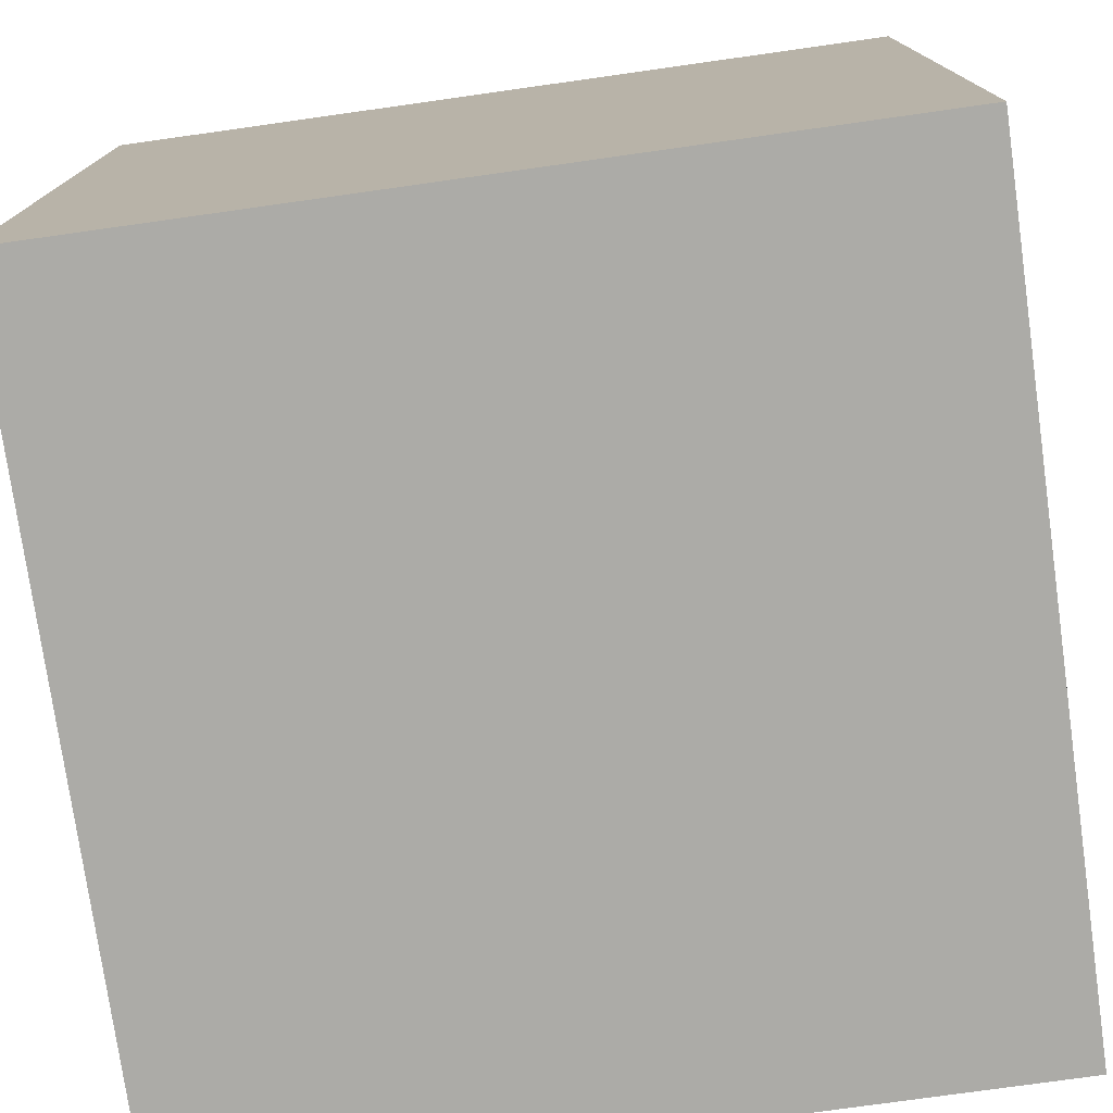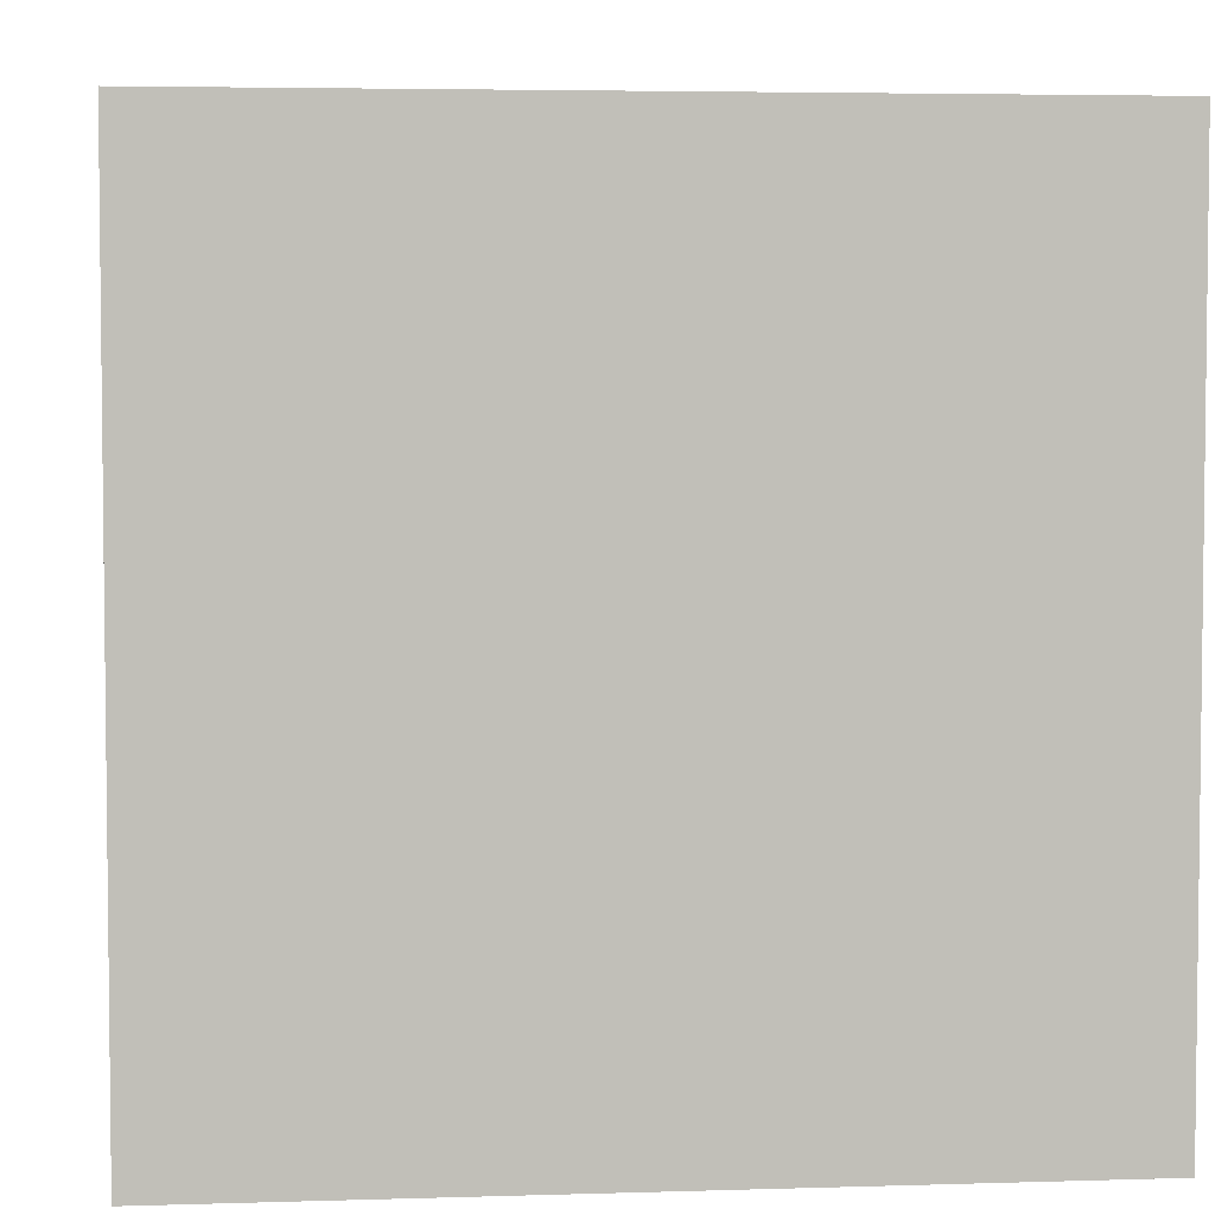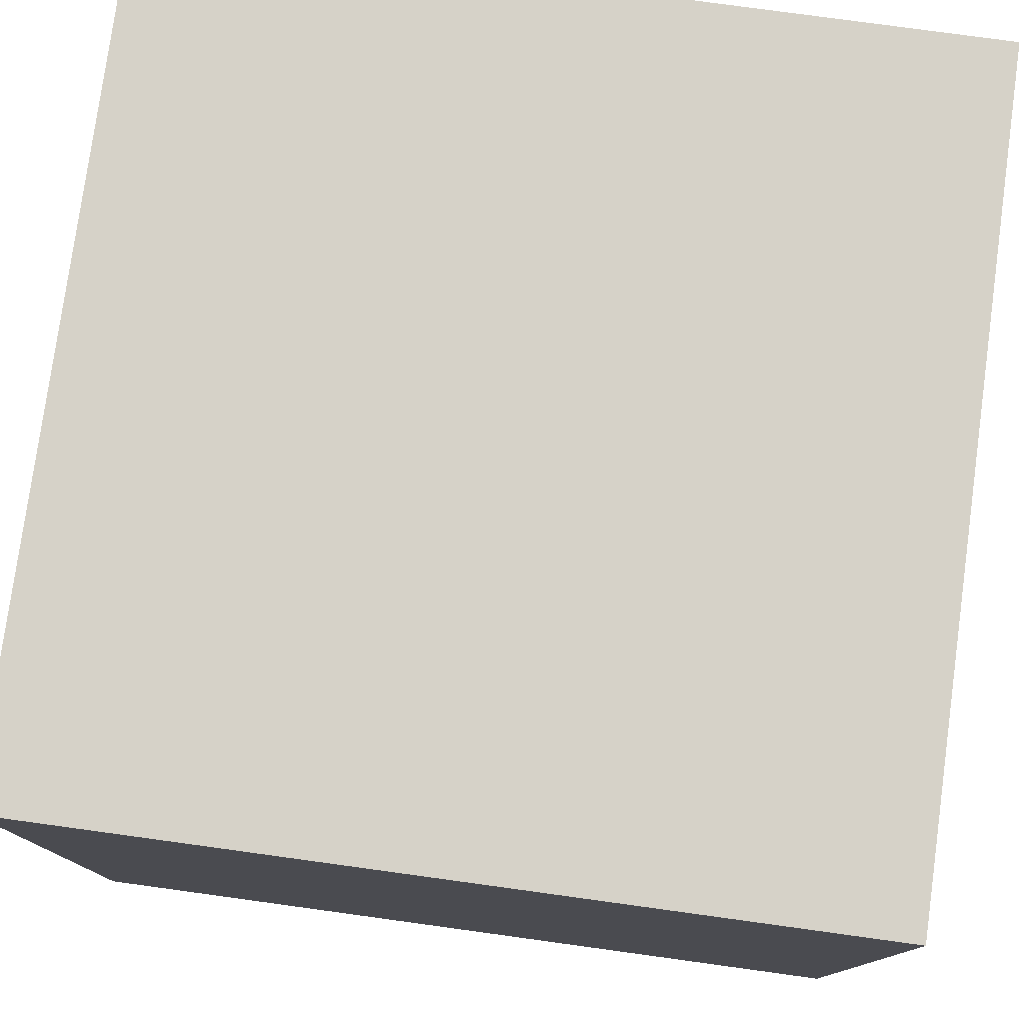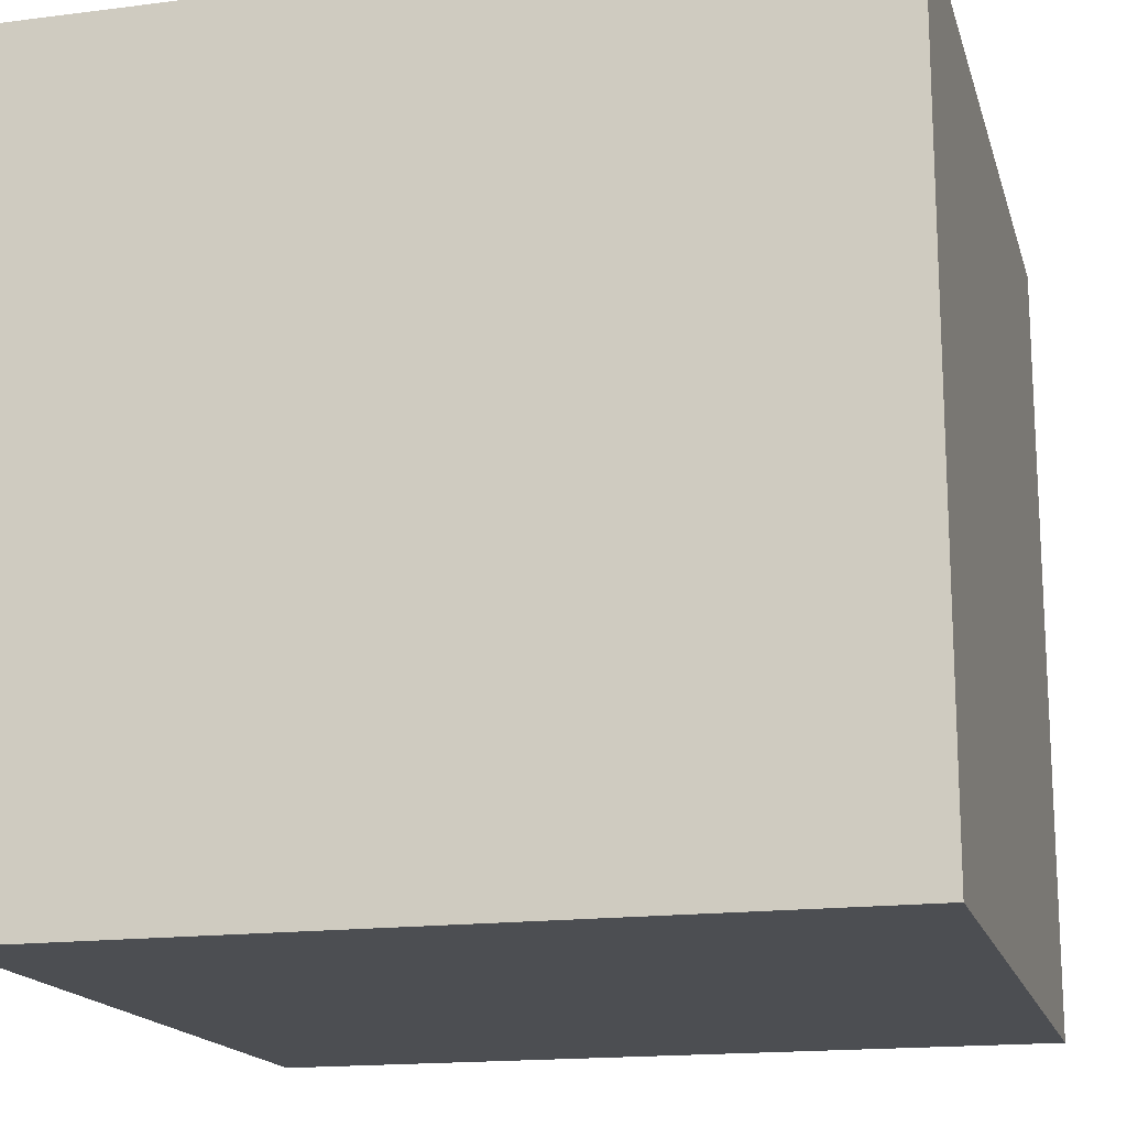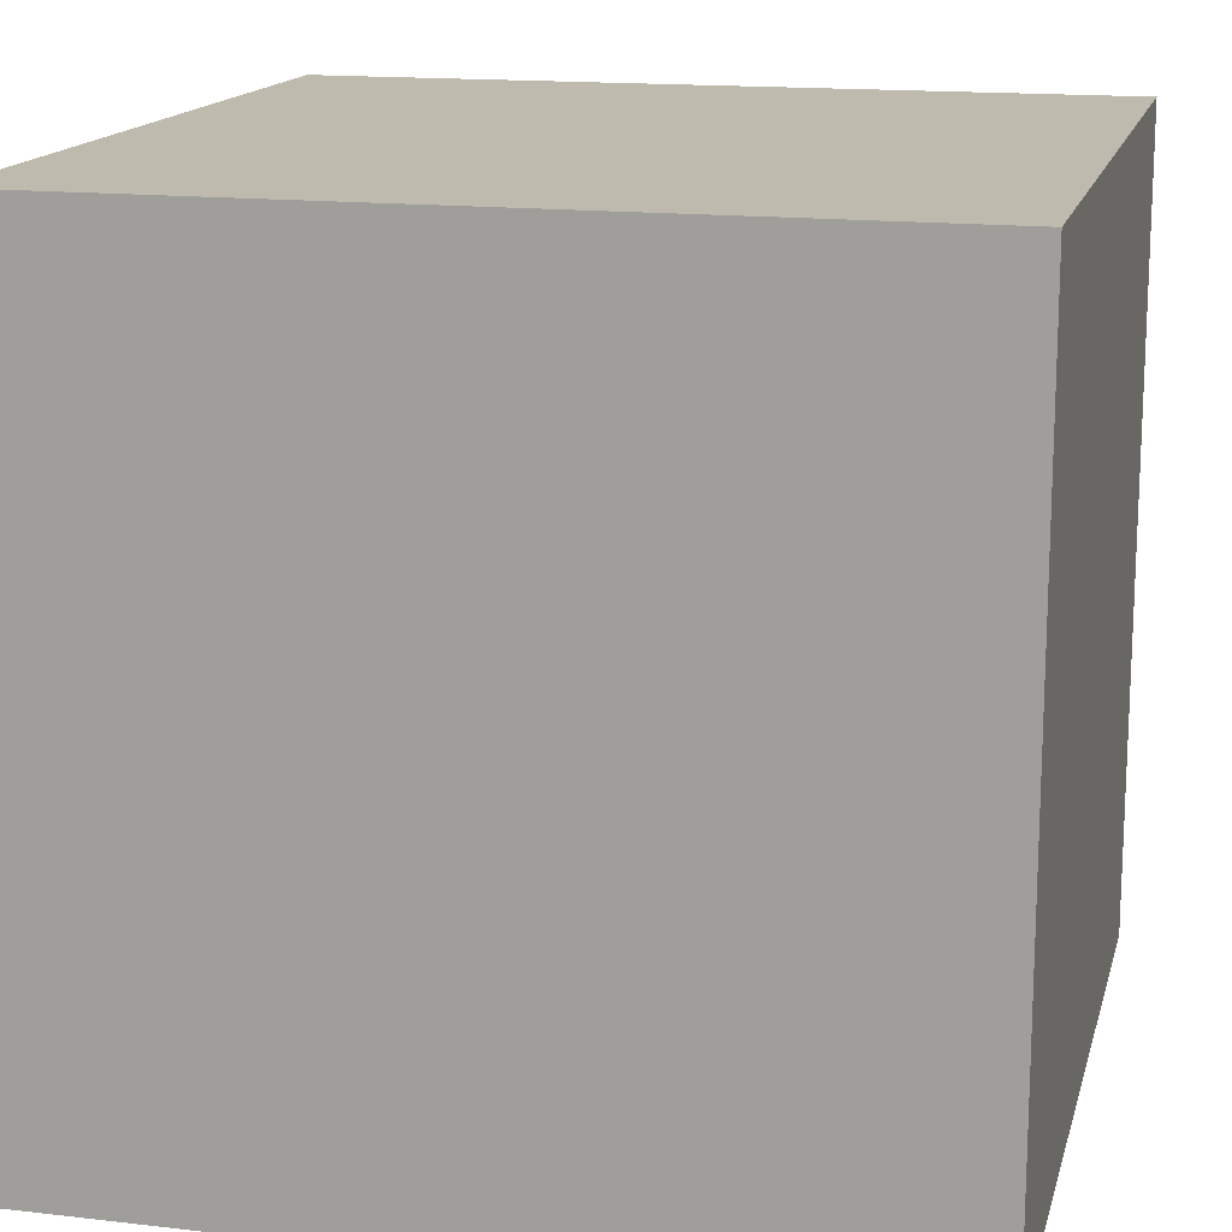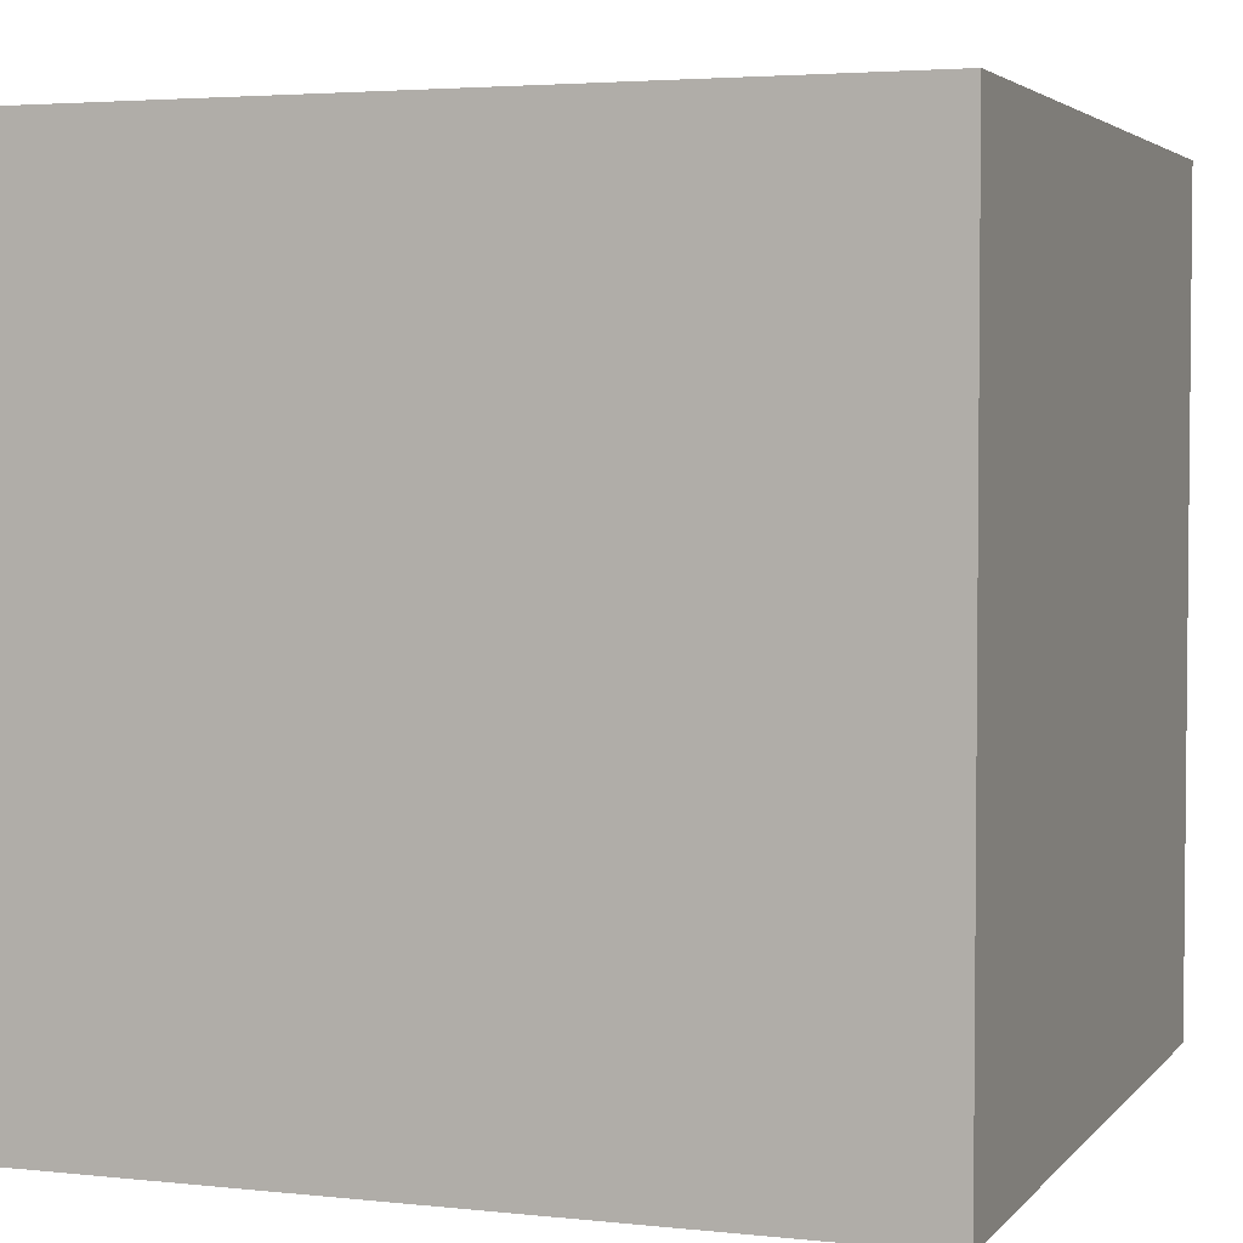
<metadata>
{"format":"obj","ext":"obj","renderer":"f3d","projection":"perspective","resolution":1024,"background":"white","views":[{"elev":-76.3,"azim":98.0,"up":"+Z"},{"elev":4.3,"azim":-95.8,"up":"+Y"},{"elev":78.1,"azim":7.8,"up":"+Z"},{"elev":-16.7,"azim":104.5,"up":"+Z"},{"elev":15.5,"azim":13.7,"up":"+Y"},{"elev":3.5,"azim":-160.0,"up":"+Y"}]}
</metadata>
<code>
o Cube
v 1 -1 -1
v 1 -1 1
v -1 -1 1
v -1 -1 -1
v 1 1 -1
v 1 1 1
v -1 1 1
v -1 1 -1
f 5 1 4
f 5 4 8
f 3 7 8
f 3 8 4
f 2 6 3
f 6 7 3
f 1 5 2
f 5 6 2
f 5 8 6
f 8 7 6
f 1 2 3
f 1 3 4

</code>
